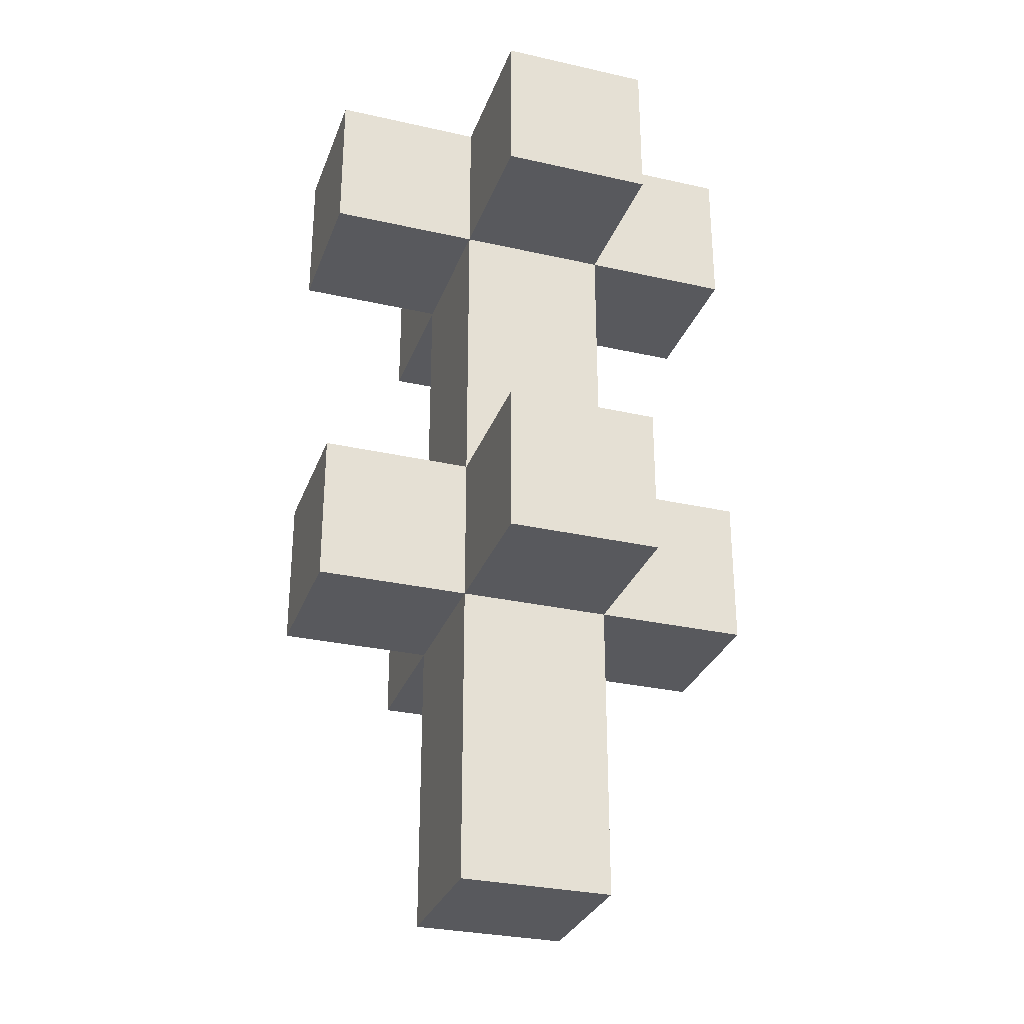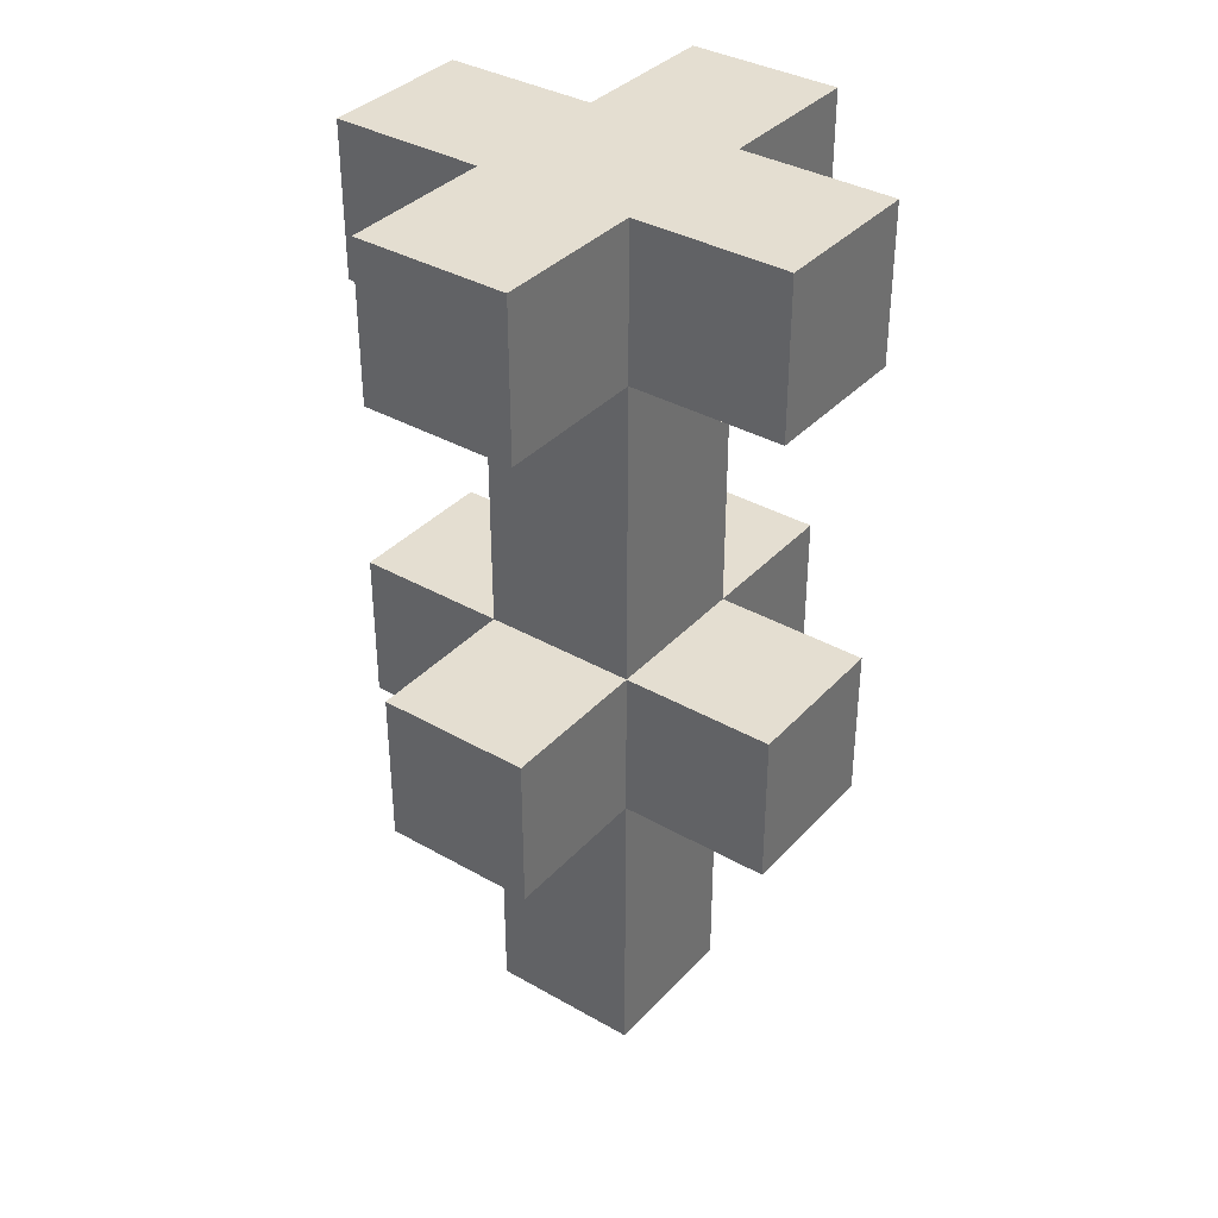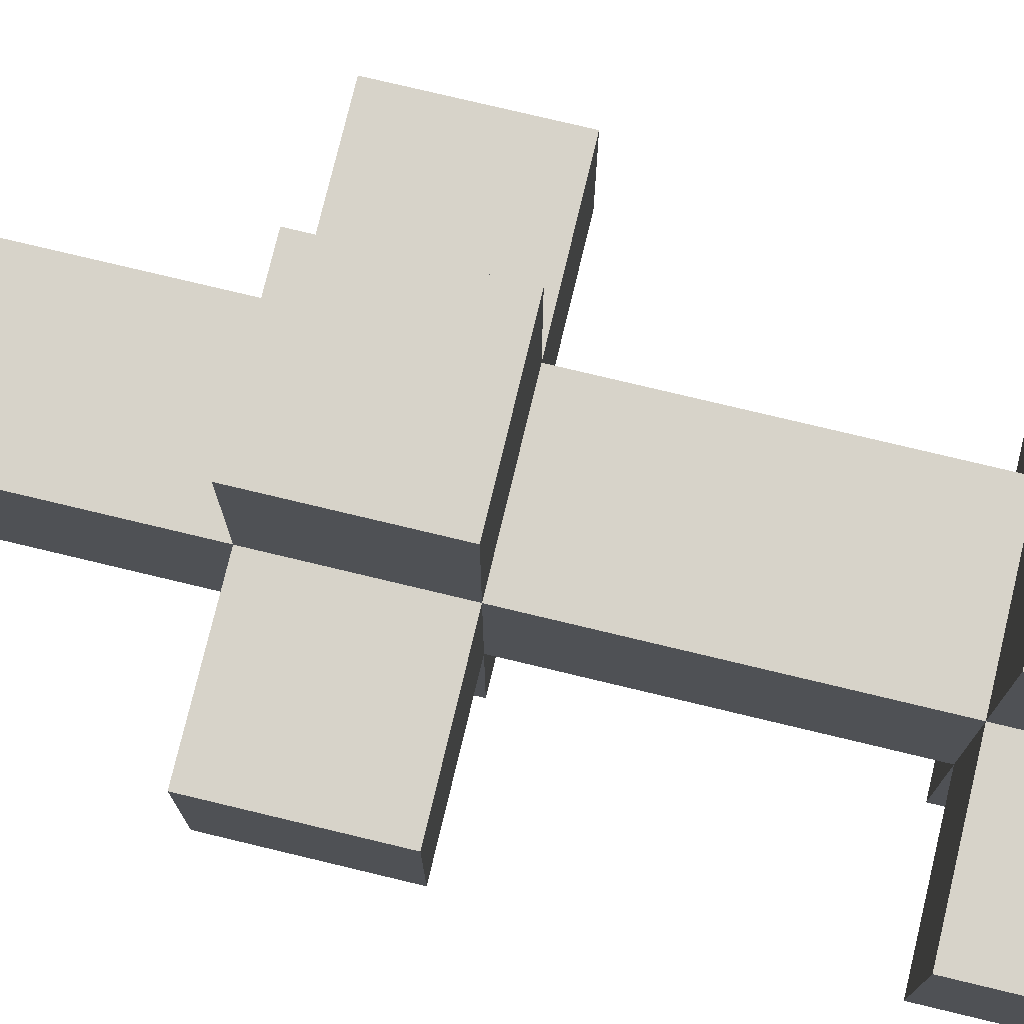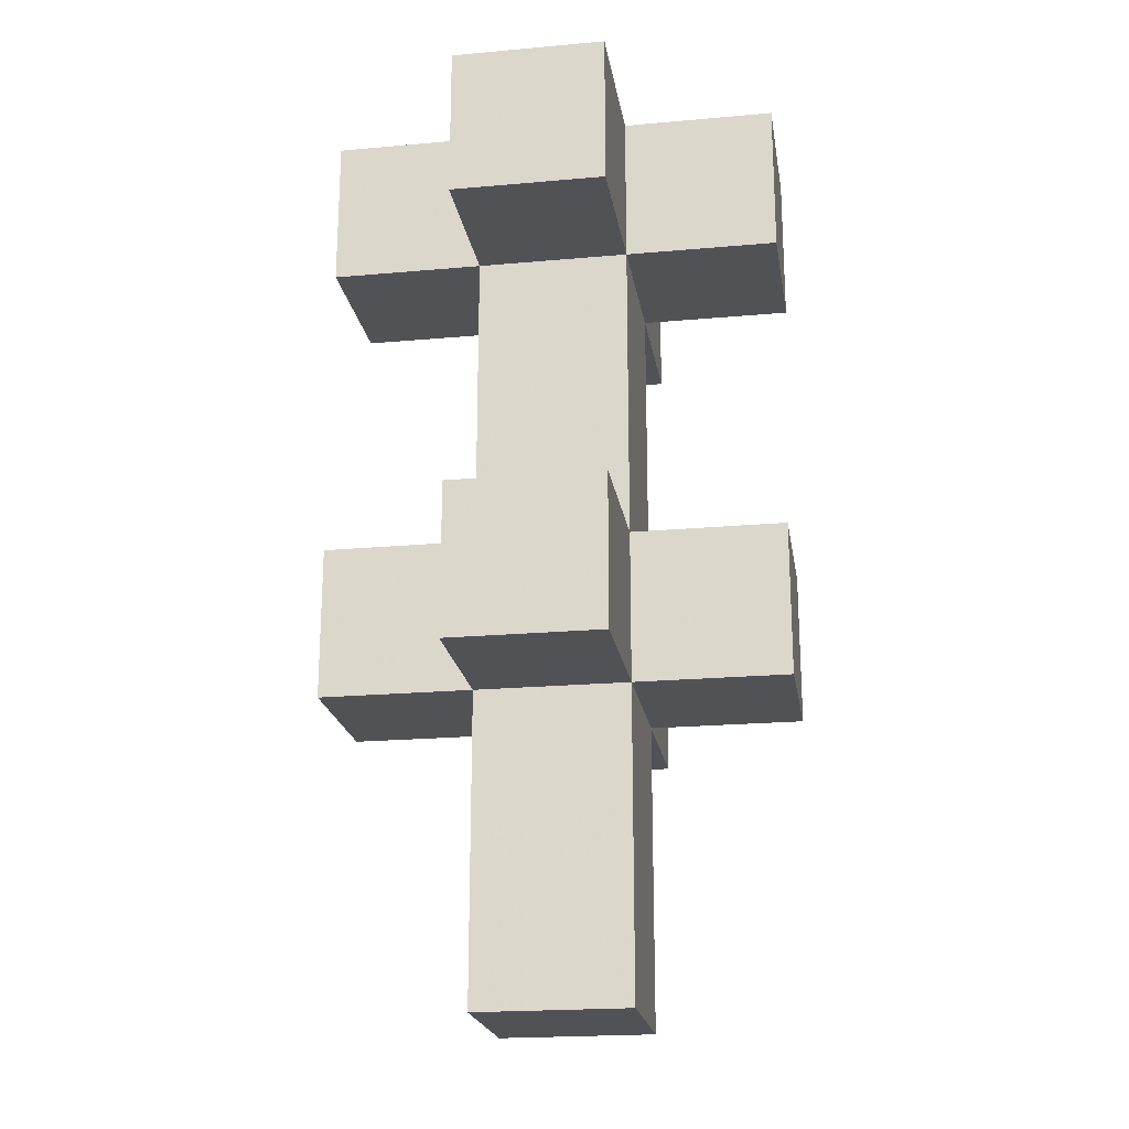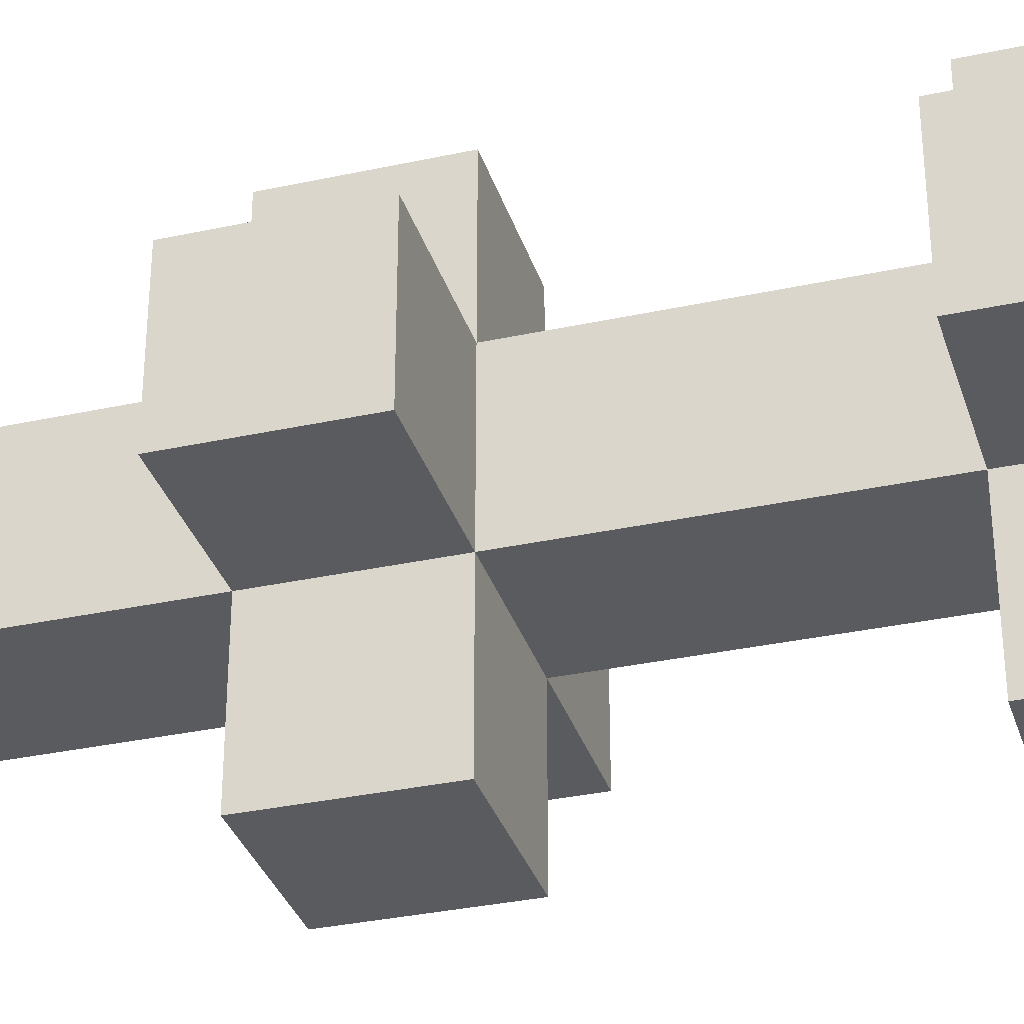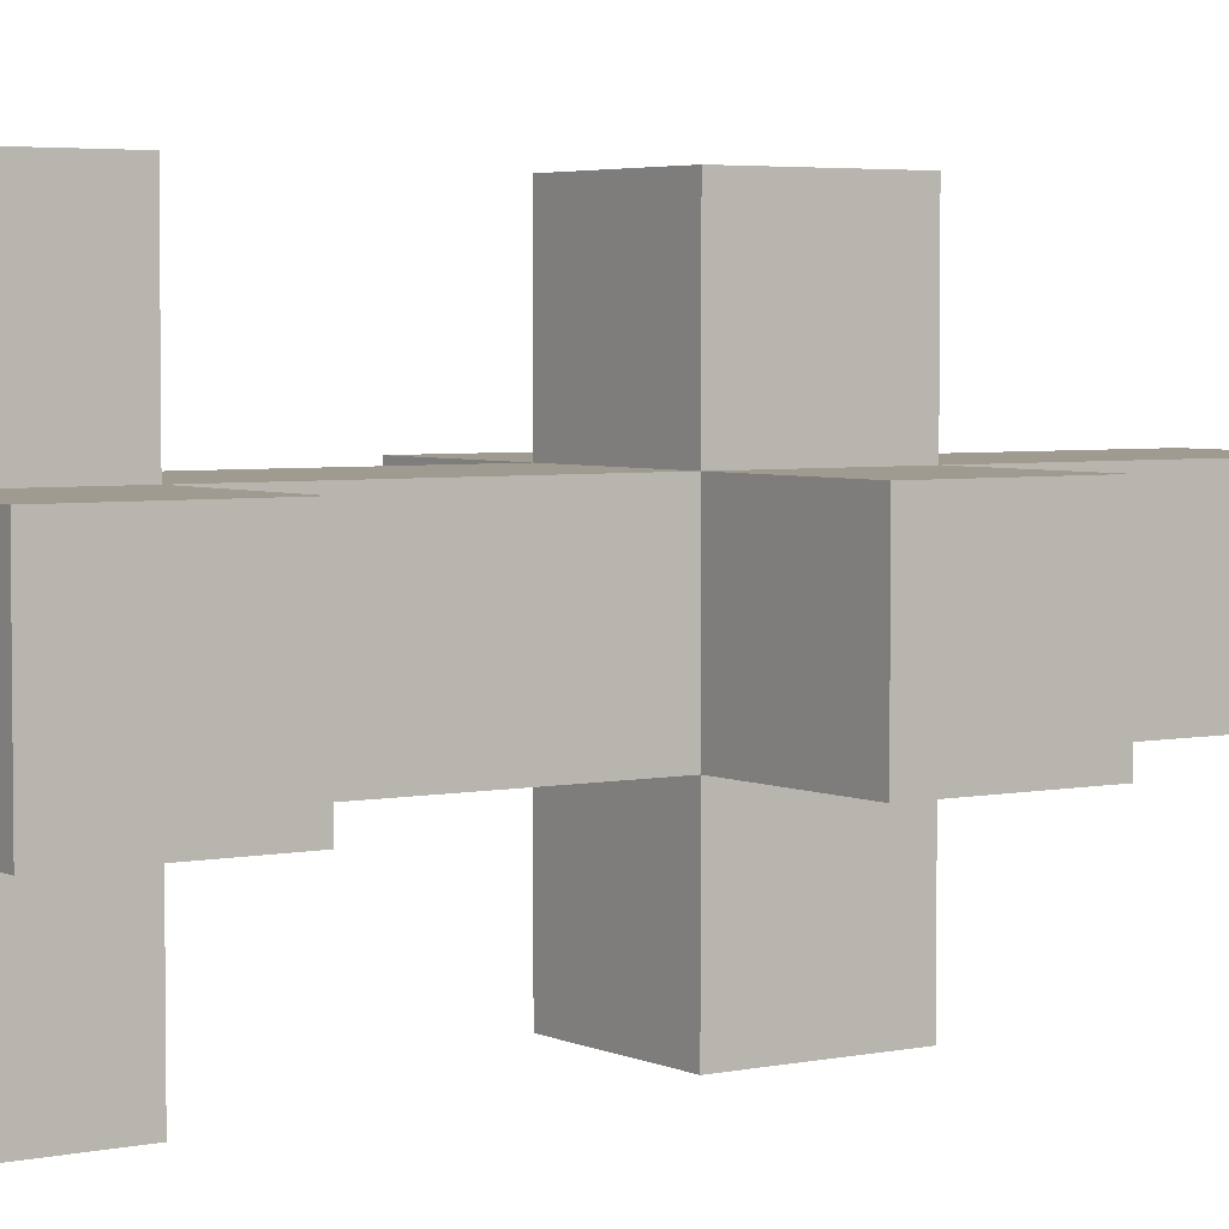
<metadata>
{"format":"obj","ext":"obj","renderer":"f3d","projection":"perspective","resolution":1024,"background":"white","views":[{"elev":-30.1,"azim":71.8,"up":"+Y"},{"elev":36.4,"azim":-53.4,"up":"+Y"},{"elev":76.3,"azim":103.5,"up":"+Z"},{"elev":-21.1,"azim":9.1,"up":"+Y"},{"elev":-33.3,"azim":106.6,"up":"+Z"},{"elev":4.0,"azim":-124.6,"up":"+Z"}]}
</metadata>
<code>
v -1 0 1
v -1 2 1
v -1 0 -1
v -1 2 -1
v 1 0 1
v 1 2 1
v 1 0 -1
v 1 2 -1
v -1 4 1
v -1 4 -1
v 1 4 1
v 1 4 -1
v -1 6 1
v -1 6 -1
v 1 6 1
v 1 6 -1
v -3 4 1
v -3 4 -1
v 3 4 -1
v 3 4 1
v -3 6 1
v -3 6 -1
v 3 6 -1
v 3 6 1
v -1 4 -3
v 1 4 -3
v 1 4 3
v -1 4 3
v -1 6 -3
v 1 6 -3
v 1 6 3
v -1 6 3
v -1 8 1
v -1 8 -1
v 1 8 -1
v 1 8 1
v -1 10 1
v -1 10 -1
v 1 10 -1
v 1 10 1
v -1 12 1
v -1 12 -1
v 1 12 -1
v 1 12 1
v -3 10 1
v -3 10 -1
v 3 10 -1
v 3 10 1
v -3 12 1
v -3 12 -1
v 3 12 -1
v 3 12 1
v -1 10 -3
v 1 10 -3
v 1 10 3
v -1 10 3
v -1 12 -3
v 1 12 -3
v 1 12 3
v -1 12 3
f 1 2 4 3
f 3 4 8 7
f 7 8 6 5
f 5 6 2 1
f 3 7 5 1
f 6 8 12 11
f 12 16 23 19
f 4 2 9 10
f 2 6 11 9
f 8 4 10 12
f 15 16 35 36
f 9 13 21 17
f 9 11 27 28
f 13 9 28 32
f 20 19 23 24
f 18 17 21 22
f 16 15 24 23
f 13 14 22 21
f 14 10 18 22
f 15 11 20 24
f 11 12 19 20
f 10 9 17 18
f 28 27 31 32
f 26 25 29 30
f 16 12 26 30
f 12 10 25 26
f 10 14 29 25
f 11 15 31 27
f 15 13 32 31
f 14 16 30 29
f 36 35 39 40
f 14 13 33 34
f 13 15 36 33
f 16 14 34 35
f 44 40 48 52
f 34 33 37 38
f 33 36 40 37
f 35 34 38 39
f 43 42 41 44
f 42 43 58 57
f 44 41 60 59
f 38 37 45 46
f 46 45 49 50
f 48 47 51 52
f 37 41 49 45
f 43 44 52 51
f 41 42 50 49
f 39 43 51 47
f 42 38 46 50
f 40 39 47 48
f 56 55 59 60
f 54 53 57 58
f 40 44 59 55
f 37 40 55 56
f 41 37 56 60
f 39 38 53 54
f 43 39 54 58
f 38 42 57 53

</code>
